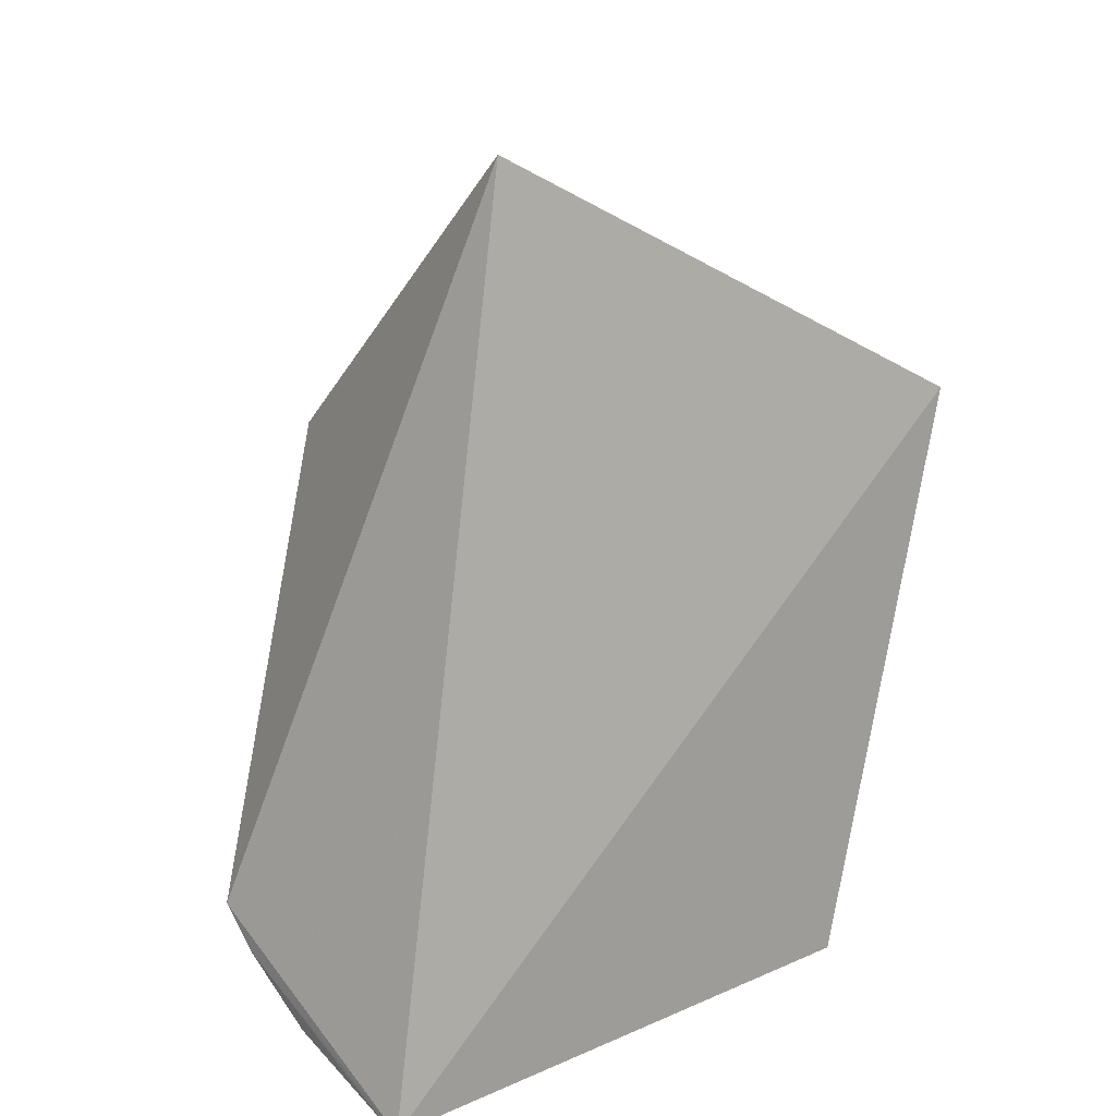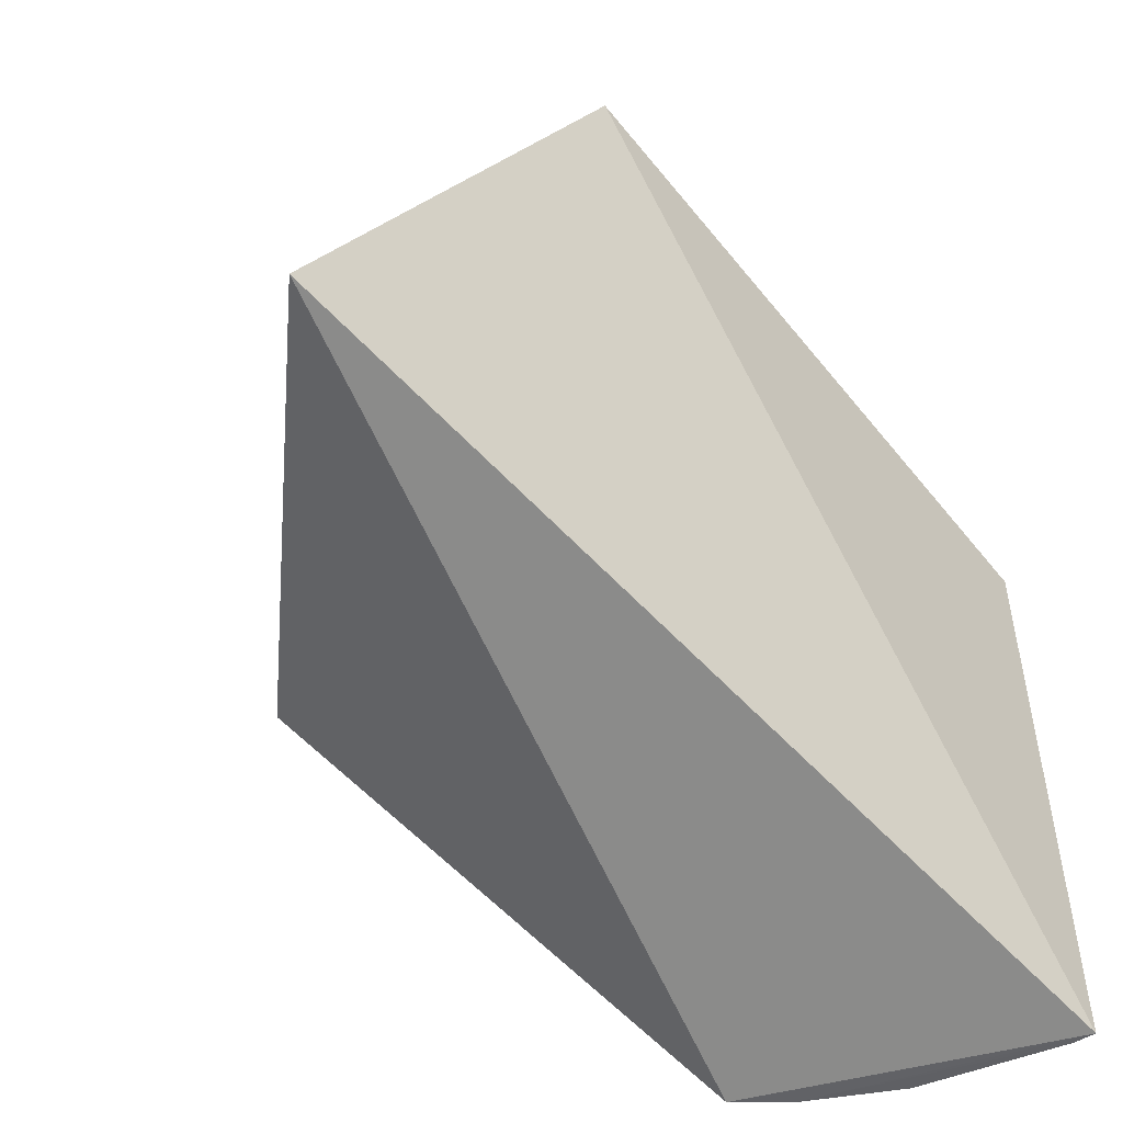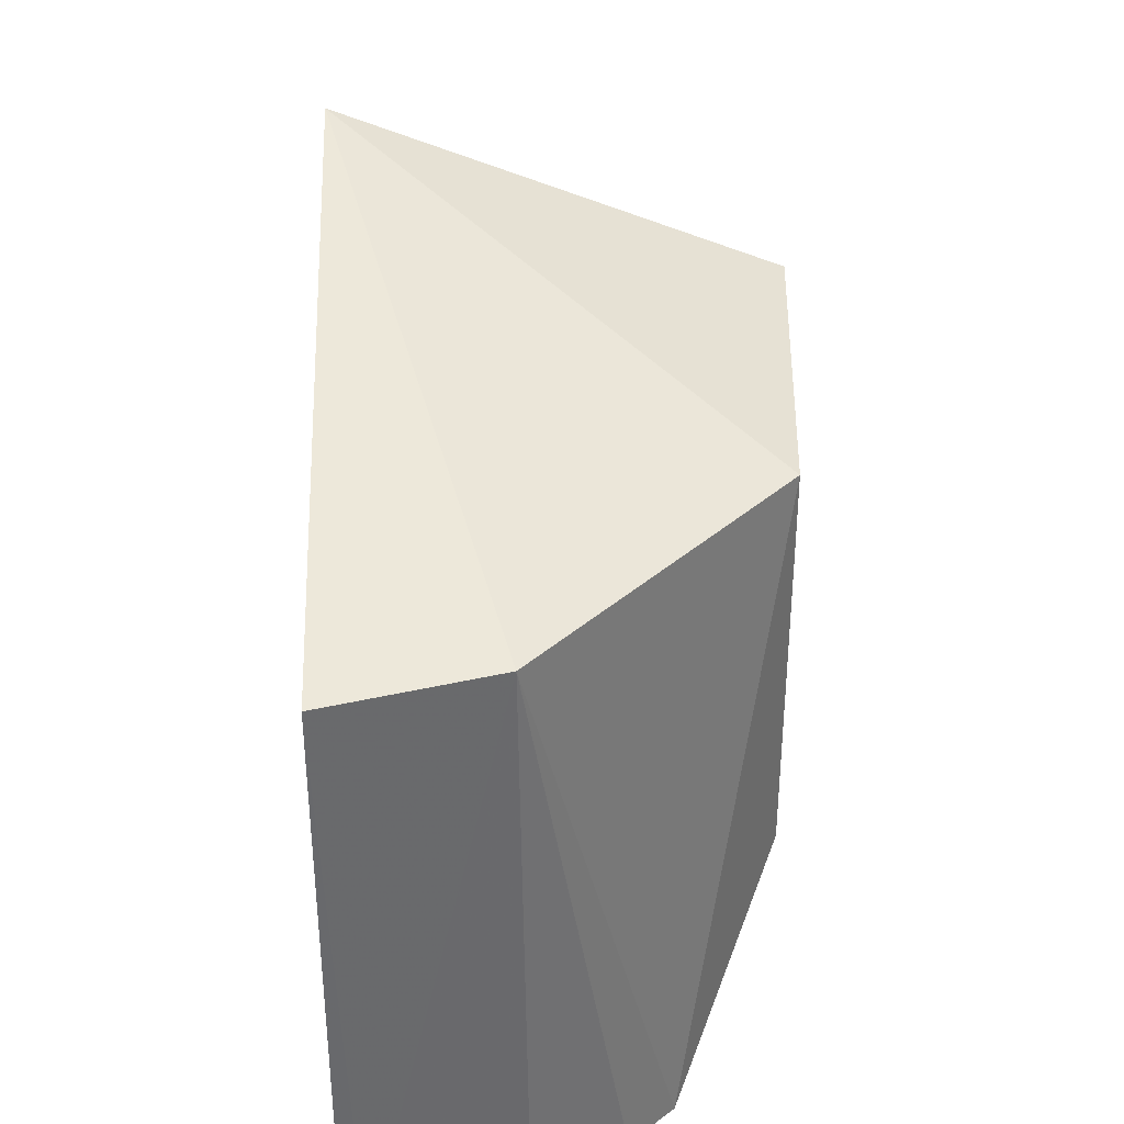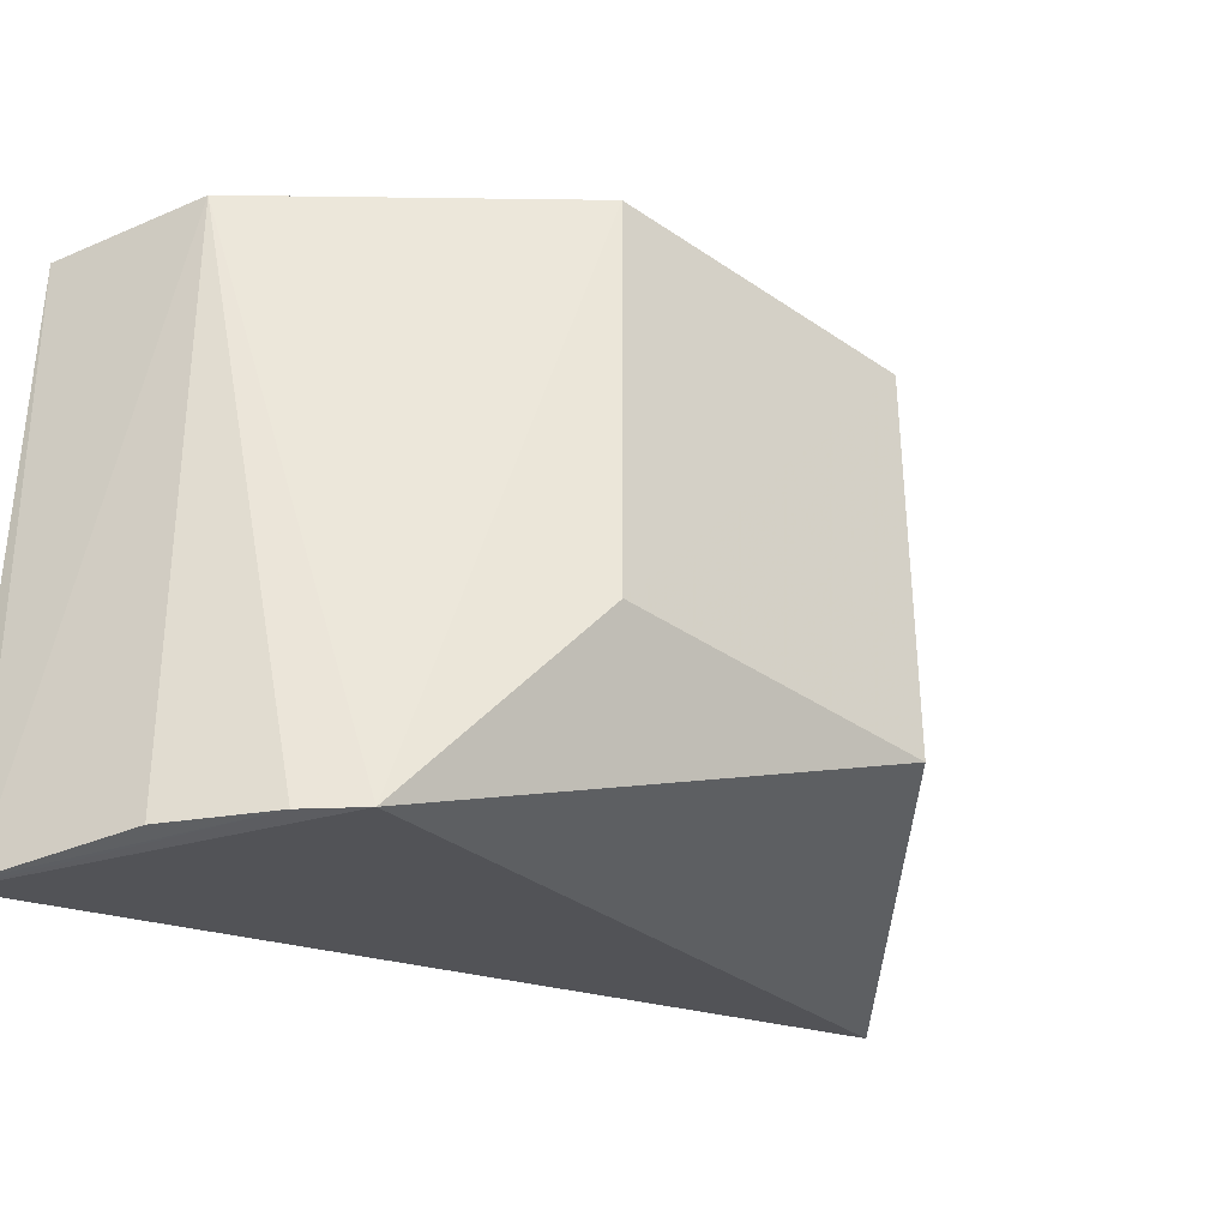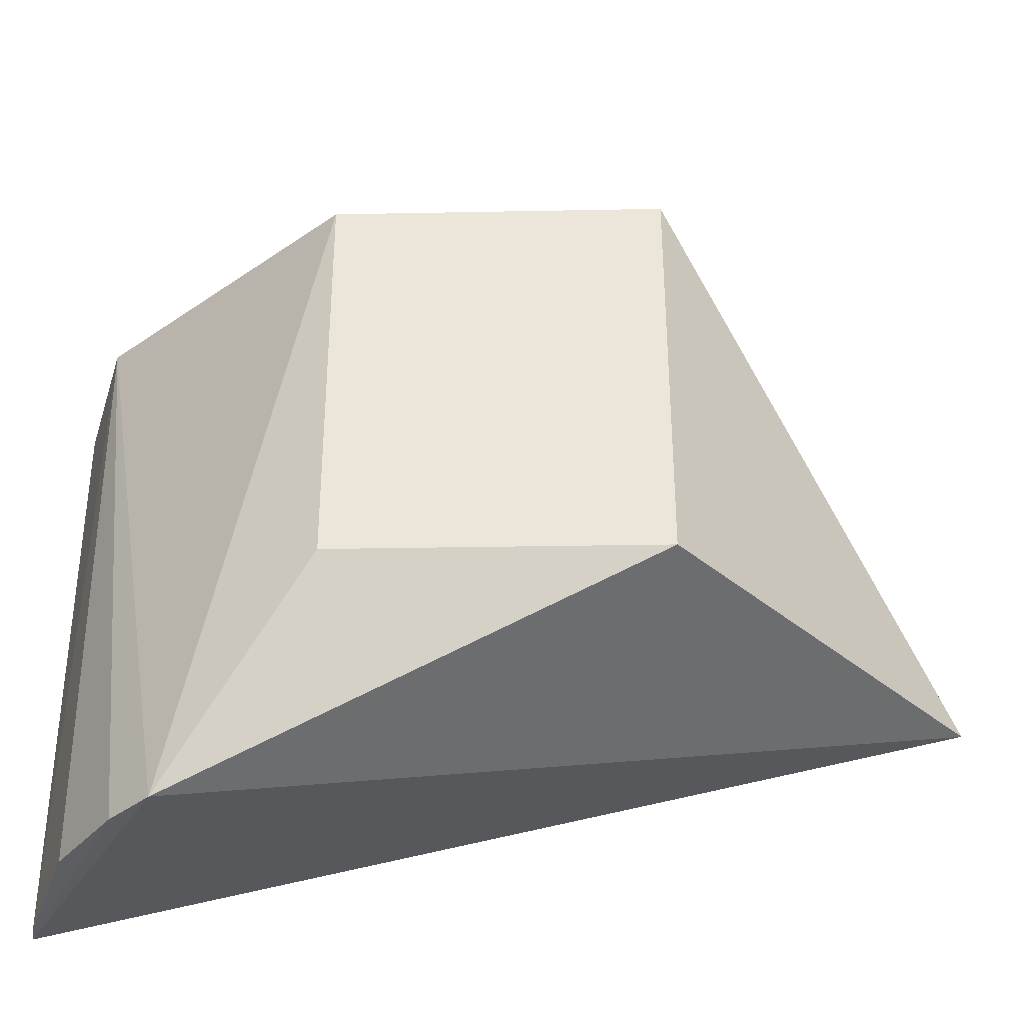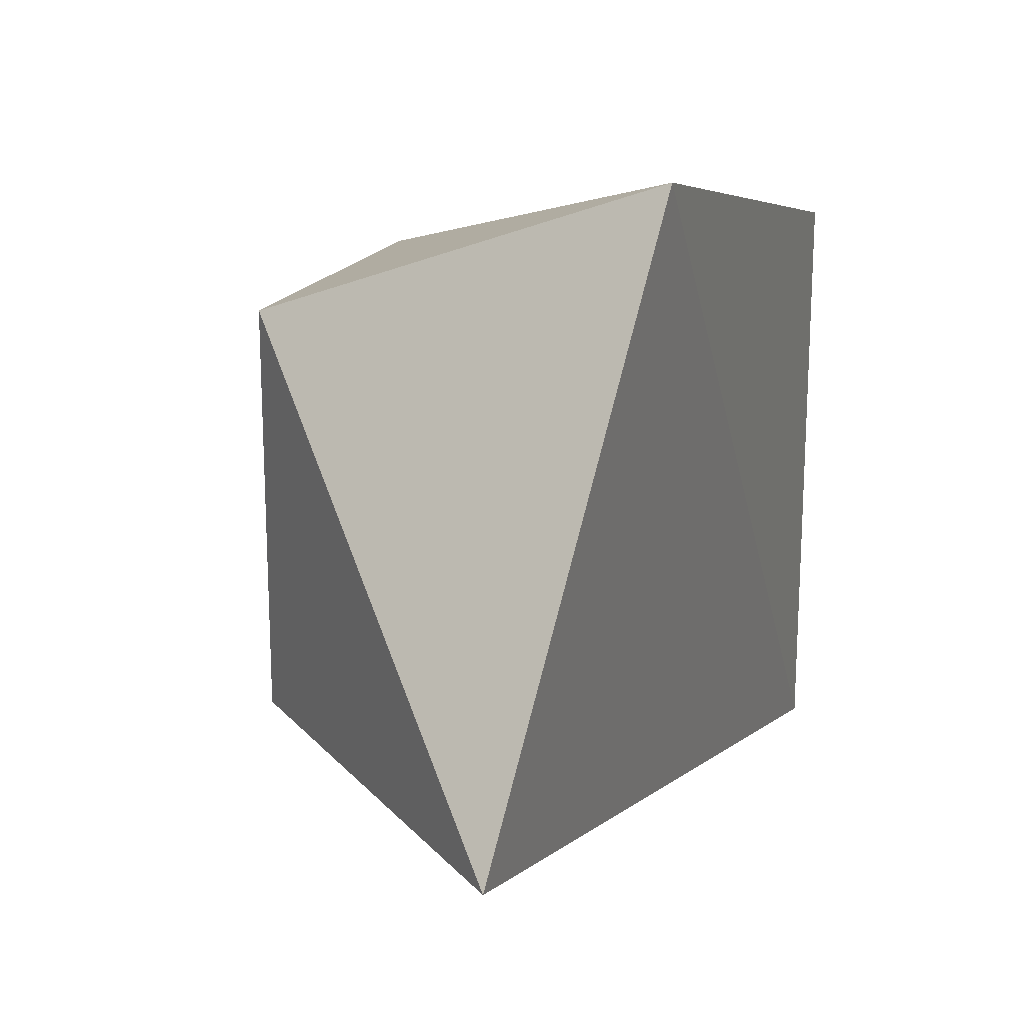
<metadata>
{"format":"obj","ext":"obj","renderer":"f3d","projection":"perspective","resolution":1024,"background":"white","views":[{"elev":17.6,"azim":-130.1,"up":"+Y"},{"elev":-50.7,"azim":-139.1,"up":"+Z"},{"elev":37.8,"azim":-2.3,"up":"+Z"},{"elev":-36.3,"azim":44.1,"up":"+Z"},{"elev":-35.2,"azim":87.6,"up":"+Z"},{"elev":19.1,"azim":-162.0,"up":"+Z"}]}
</metadata>
<code>
v 0.00517 -0.06962 0.4014
v 0.06427 -0.02802 0.3409
v 0.06745 0.02023 0.4014
v 0.01773 0.0685 0.3409
v 0.005172 -0.06964 0.3106
v 0.06741 0.02041 0.3409
v 0.006158 0.02462 0.4245
v 0.06425 -0.02801 0.4014
v 0.04308 -0.05508 0.3106
v 0.02871 -0.06367 0.4014
v 0.04971 -0.04924 0.3106
v 0.008303 -0.06934 0.3106
v 0.02973 -0.06323 0.3109
f 6 3 2
f 6 4 3
f 7 3 4
f 7 5 1
f 7 4 5
f 8 2 3
f 8 3 7
f 10 8 7
f 10 7 1
f 11 2 8
f 11 10 9
f 11 8 10
f 11 6 2
f 11 4 6
f 11 9 5
f 11 5 4
f 12 10 1
f 12 1 5
f 12 5 9
f 13 12 9
f 13 9 10
f 13 10 12

</code>
